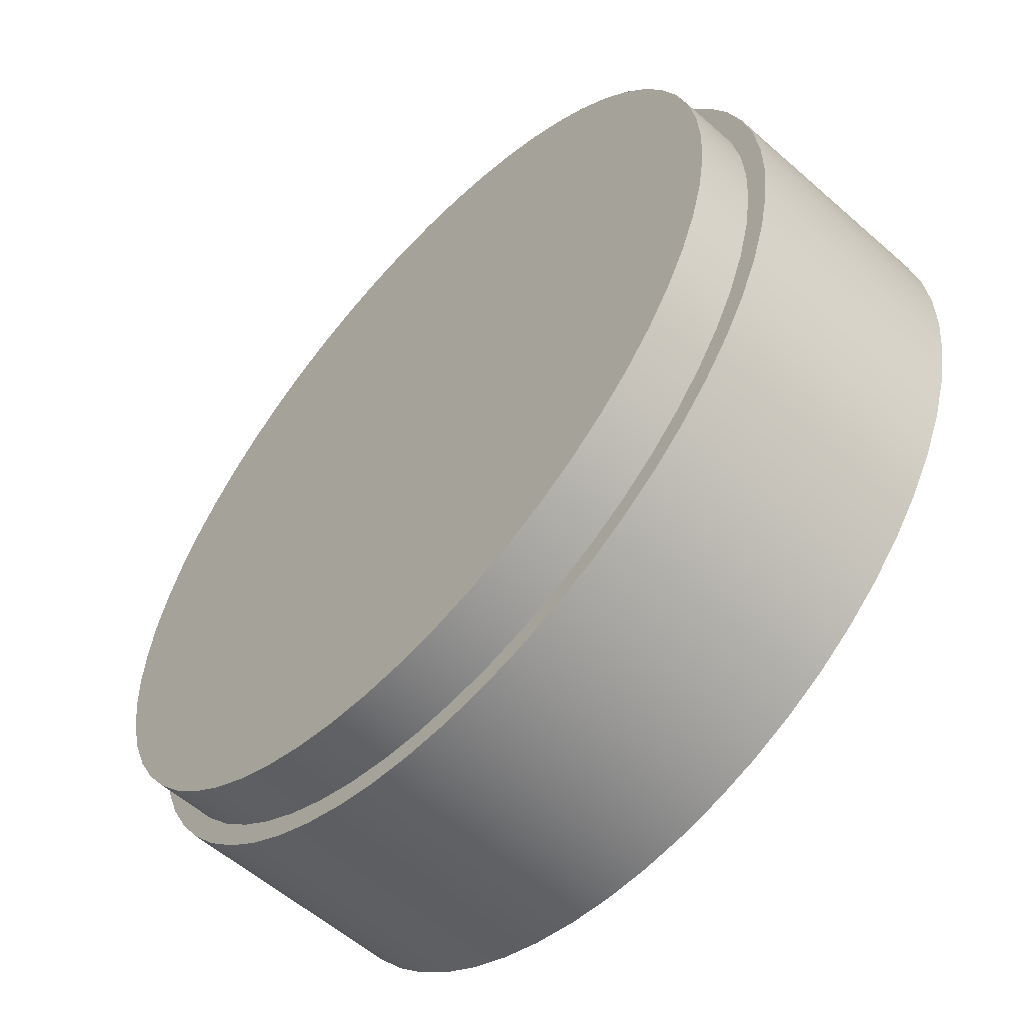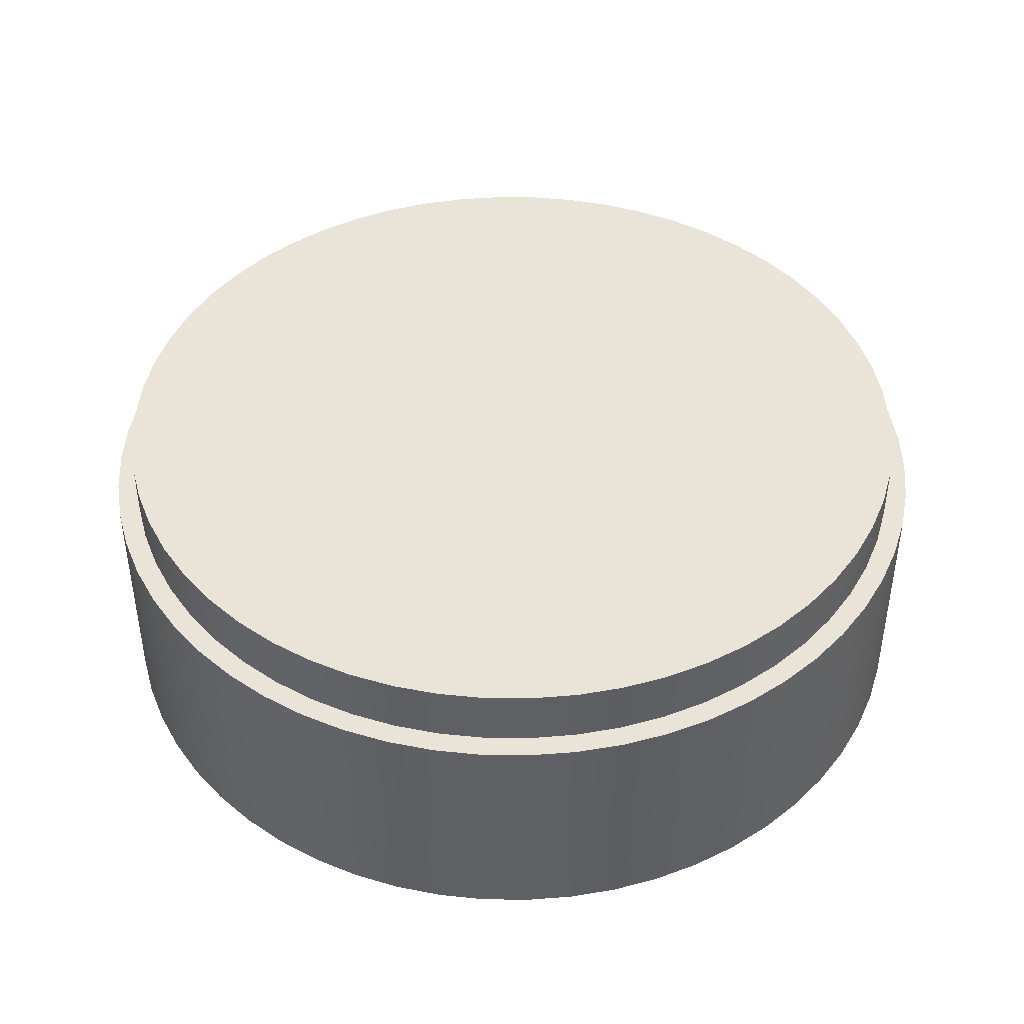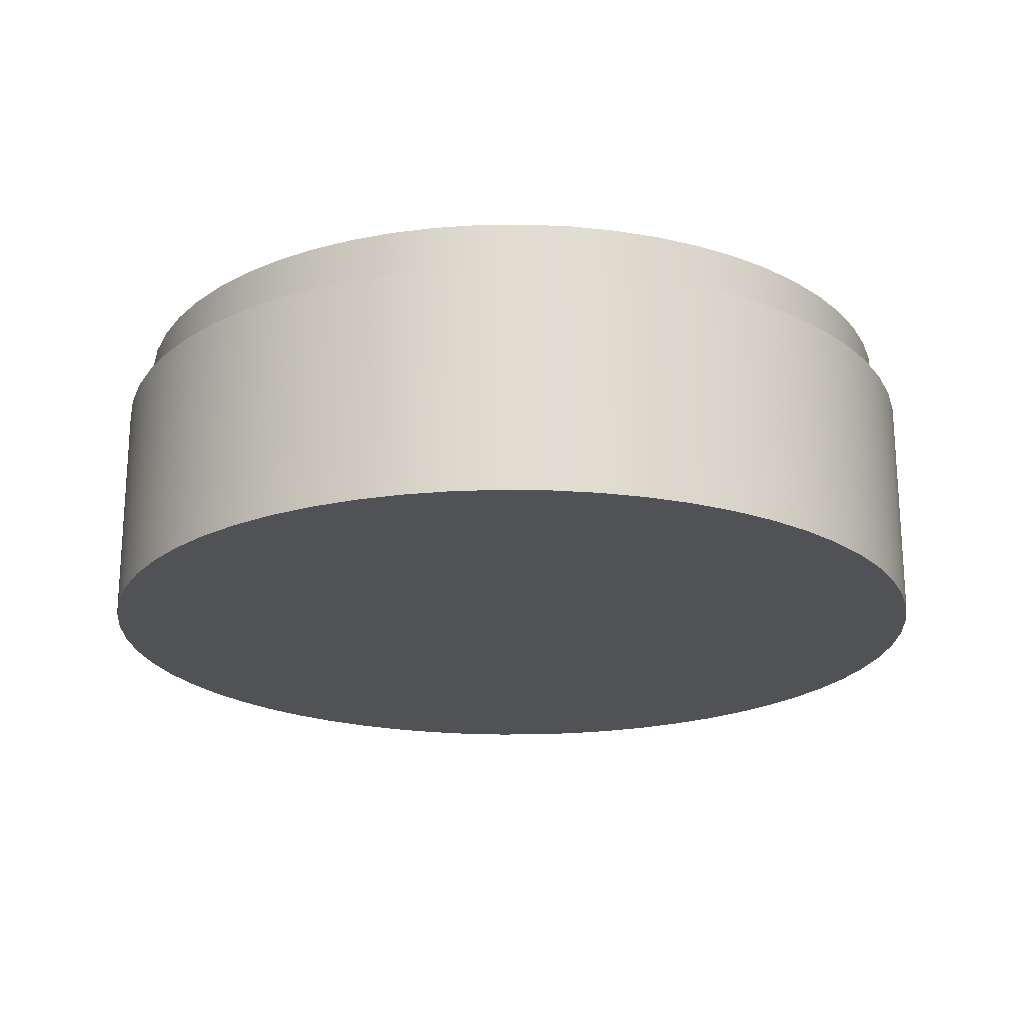
<metadata>
{"format":"obj","ext":"obj","renderer":"f3d","projection":"perspective","resolution":1024,"background":"white","views":[{"elev":-57.6,"azim":47.7,"up":"+Y"},{"elev":43.4,"azim":-67.7,"up":"+Z"},{"elev":-21.0,"azim":106.7,"up":"+Z"}]}
</metadata>
<code>
v -1.425 -1.745e-16 1
v -1.417 0.1541 1
v -1.392 0.3063 1
v -1.35 0.455 1
v -1.293 0.5983 1
v -1.221 0.7347 1
v -1.134 0.8624 1
v -1.035 0.98 1
v -0.9225 1.086 1
v -0.7997 1.179 1
v -0.6675 1.259 1
v -0.5274 1.324 1
v -0.3812 1.373 1
v -0.2305 1.406 1
v -0.07715 1.423 1
v 0.07715 1.423 1
v 0.2305 1.406 1
v 0.3812 1.373 1
v 0.5274 1.324 1
v 0.6675 1.259 1
v 0.7997 1.179 1
v 0.9225 1.086 1
v 1.035 0.98 1
v 1.134 0.8624 1
v 1.221 0.7347 1
v 1.293 0.5983 1
v 1.35 0.455 1
v 1.392 0.3063 1
v 1.417 0.1541 1
v 1.425 0 1
v 1.417 -0.1541 1
v 1.392 -0.3063 1
v 1.35 -0.455 1
v 1.293 -0.5983 1
v 1.221 -0.7347 1
v 1.134 -0.8624 1
v 1.035 -0.98 1
v 0.9225 -1.086 1
v 0.7997 -1.179 1
v 0.6675 -1.259 1
v 0.5274 -1.324 1
v 0.3812 -1.373 1
v 0.2305 -1.406 1
v 0.07715 -1.423 1
v -0.07715 -1.423 1
v -0.2305 -1.406 1
v -0.3812 -1.373 1
v -0.5274 -1.324 1
v -0.6675 -1.259 1
v -0.7997 -1.179 1
v -0.9225 -1.086 1
v -1.035 -0.98 1
v -1.134 -0.8624 1
v -1.221 -0.7347 1
v -1.293 -0.5983 1
v -1.35 -0.455 1
v -1.392 -0.3063 1
v -1.417 -0.1541 1
v -1.425 -1.745e-16 0.8
v -1.417 -0.1541 0.8
v -1.392 -0.3063 0.8
v -1.35 -0.455 0.8
v -1.293 -0.5983 0.8
v -1.221 -0.7347 0.8
v -1.134 -0.8624 0.8
v -1.035 -0.98 0.8
v -0.9225 -1.086 0.8
v -0.7997 -1.179 0.8
v -0.6675 -1.259 0.8
v -0.5274 -1.324 0.8
v -0.3812 -1.373 0.8
v -0.2305 -1.406 0.8
v -0.07715 -1.423 0.8
v 0.07715 -1.423 0.8
v 0.2305 -1.406 0.8
v 0.3812 -1.373 0.8
v 0.5274 -1.324 0.8
v 0.6675 -1.259 0.8
v 0.7997 -1.179 0.8
v 0.9225 -1.086 0.8
v 1.035 -0.98 0.8
v 1.134 -0.8624 0.8
v 1.221 -0.7347 0.8
v 1.293 -0.5983 0.8
v 1.35 -0.455 0.8
v 1.392 -0.3063 0.8
v 1.417 -0.1541 0.8
v 1.425 0 0.8
v 1.417 0.1541 0.8
v 1.392 0.3063 0.8
v 1.35 0.455 0.8
v 1.293 0.5983 0.8
v 1.221 0.7347 0.8
v 1.134 0.8624 0.8
v 1.035 0.98 0.8
v 0.9225 1.086 0.8
v 0.7997 1.179 0.8
v 0.6675 1.259 0.8
v 0.5274 1.324 0.8
v 0.3812 1.373 0.8
v 0.2305 1.406 0.8
v 0.07715 1.423 0.8
v -0.07715 1.423 0.8
v -0.2305 1.406 0.8
v -0.3812 1.373 0.8
v -0.5274 1.324 0.8
v -0.6675 1.259 0.8
v -0.7997 1.179 0.8
v -0.9225 1.086 0.8
v -1.035 0.98 0.8
v -1.134 0.8624 0.8
v -1.221 0.7347 0.8
v -1.293 0.5983 0.8
v -1.35 0.455 0.8
v -1.392 0.3063 0.8
v -1.417 0.1541 0.8
v -1.425 -1.745e-16 0.8
v -1.425 -1.745e-16 1
v -1.425 -1.745e-16 1
v -1.417 -0.1541 1
v -1.392 -0.3063 1
v -1.35 -0.455 1
v -1.293 -0.5983 1
v -1.221 -0.7347 1
v -1.134 -0.8624 1
v -1.035 -0.98 1
v -0.9225 -1.086 1
v -0.7997 -1.179 1
v -0.6675 -1.259 1
v -0.5274 -1.324 1
v -0.3812 -1.373 1
v -0.2305 -1.406 1
v -0.07715 -1.423 1
v 0.07715 -1.423 1
v 0.2305 -1.406 1
v 0.3812 -1.373 1
v 0.5274 -1.324 1
v 0.6675 -1.259 1
v 0.7997 -1.179 1
v 0.9225 -1.086 1
v 1.035 -0.98 1
v 1.134 -0.8624 1
v 1.221 -0.7347 1
v 1.293 -0.5983 1
v 1.35 -0.455 1
v 1.392 -0.3063 1
v 1.417 -0.1541 1
v 1.425 0 1
v 1.417 0.1541 1
v 1.392 0.3063 1
v 1.35 0.455 1
v 1.293 0.5983 1
v 1.221 0.7347 1
v 1.134 0.8624 1
v 1.035 0.98 1
v 0.9225 1.086 1
v 0.7997 1.179 1
v 0.6675 1.259 1
v 0.5274 1.324 1
v 0.3812 1.373 1
v 0.2305 1.406 1
v 0.07715 1.423 1
v -0.07715 1.423 1
v -0.2305 1.406 1
v -0.3812 1.373 1
v -0.5274 1.324 1
v -0.6675 1.259 1
v -0.7997 1.179 1
v -0.9225 1.086 1
v -1.035 0.98 1
v -1.134 0.8624 1
v -1.221 0.7347 1
v -1.293 0.5983 1
v -1.35 0.455 1
v -1.392 0.3063 1
v -1.417 0.1541 1
v -1.5 -1.837e-16 0.8
v -1.492 0.1594 0.8
v -1.466 0.3171 0.8
v -1.424 0.4711 0.8
v -1.366 0.6198 0.8
v -1.292 0.7615 0.8
v -1.204 0.8946 0.8
v -1.102 1.017 0.8
v -0.9878 1.129 0.8
v -0.8622 1.227 0.8
v -0.7268 1.312 0.8
v -0.5832 1.382 0.8
v -0.433 1.436 0.8
v -0.2779 1.474 0.8
v -0.1197 1.495 0.8
v 0.03993 1.499 0.8
v 0.1991 1.487 0.8
v 0.356 1.457 0.8
v 0.5089 1.411 0.8
v 0.656 1.349 0.8
v 0.7956 1.272 0.8
v 0.9263 1.18 0.8
v 1.046 1.075 0.8
v 1.155 0.9574 0.8
v 1.25 0.8292 0.8
v 1.331 0.6916 0.8
v 1.397 0.5462 0.8
v 1.447 0.3947 0.8
v 1.481 0.2386 0.8
v 1.498 0.07983 0.8
v 1.498 -0.07983 0.8
v 1.481 -0.2386 0.8
v 1.447 -0.3947 0.8
v 1.397 -0.5462 0.8
v 1.331 -0.6916 0.8
v 1.25 -0.8292 0.8
v 1.155 -0.9574 0.8
v 1.046 -1.075 0.8
v 0.9263 -1.18 0.8
v 0.7956 -1.272 0.8
v 0.656 -1.349 0.8
v 0.5089 -1.411 0.8
v 0.356 -1.457 0.8
v 0.1991 -1.487 0.8
v 0.03993 -1.499 0.8
v -0.1197 -1.495 0.8
v -0.2779 -1.474 0.8
v -0.433 -1.436 0.8
v -0.5832 -1.382 0.8
v -0.7268 -1.312 0.8
v -0.8622 -1.227 0.8
v -0.9878 -1.129 0.8
v -1.102 -1.017 0.8
v -1.204 -0.8946 0.8
v -1.292 -0.7615 0.8
v -1.366 -0.6198 0.8
v -1.424 -0.4711 0.8
v -1.466 -0.3171 0.8
v -1.492 -0.1594 0.8
v -1.5 -1.837e-16 0
v -1.492 -0.1594 0
v -1.466 -0.3171 0
v -1.424 -0.4711 0
v -1.366 -0.6198 0
v -1.292 -0.7615 0
v -1.204 -0.8946 0
v -1.102 -1.017 0
v -0.9878 -1.129 0
v -0.8622 -1.227 0
v -0.7268 -1.312 0
v -0.5832 -1.382 0
v -0.433 -1.436 0
v -0.2779 -1.474 0
v -0.1197 -1.495 0
v 0.03993 -1.499 0
v 0.1991 -1.487 0
v 0.356 -1.457 0
v 0.5089 -1.411 0
v 0.656 -1.349 0
v 0.7956 -1.272 0
v 0.9263 -1.18 0
v 1.046 -1.075 0
v 1.155 -0.9574 0
v 1.25 -0.8292 0
v 1.331 -0.6916 0
v 1.397 -0.5462 0
v 1.447 -0.3947 0
v 1.481 -0.2386 0
v 1.498 -0.07983 0
v 1.498 0.07983 0
v 1.481 0.2386 0
v 1.447 0.3947 0
v 1.397 0.5462 0
v 1.331 0.6916 0
v 1.25 0.8292 0
v 1.155 0.9574 0
v 1.046 1.075 0
v 0.9263 1.18 0
v 0.7956 1.272 0
v 0.656 1.349 0
v 0.5089 1.411 0
v 0.356 1.457 0
v 0.1991 1.487 0
v 0.03993 1.499 0
v -0.1197 1.495 0
v -0.2779 1.474 0
v -0.433 1.436 0
v -0.5832 1.382 0
v -0.7268 1.312 0
v -0.8622 1.227 0
v -0.9878 1.129 0
v -1.102 1.017 0
v -1.204 0.8946 0
v -1.292 0.7615 0
v -1.366 0.6198 0
v -1.424 0.4711 0
v -1.466 0.3171 0
v -1.492 0.1594 0
v -1.5 -1.837e-16 0
v -1.5 -1.837e-16 0.8
v -1.425 -1.745e-16 0.8
v -1.417 0.1541 0.8
v -1.392 0.3063 0.8
v -1.35 0.455 0.8
v -1.293 0.5983 0.8
v -1.221 0.7347 0.8
v -1.134 0.8624 0.8
v -1.035 0.98 0.8
v -0.9225 1.086 0.8
v -0.7997 1.179 0.8
v -0.6675 1.259 0.8
v -0.5274 1.324 0.8
v -0.3812 1.373 0.8
v -0.2305 1.406 0.8
v -0.07715 1.423 0.8
v 0.07715 1.423 0.8
v 0.2305 1.406 0.8
v 0.3812 1.373 0.8
v 0.5274 1.324 0.8
v 0.6675 1.259 0.8
v 0.7997 1.179 0.8
v 0.9225 1.086 0.8
v 1.035 0.98 0.8
v 1.134 0.8624 0.8
v 1.221 0.7347 0.8
v 1.293 0.5983 0.8
v 1.35 0.455 0.8
v 1.392 0.3063 0.8
v 1.417 0.1541 0.8
v 1.425 0 0.8
v 1.417 -0.1541 0.8
v 1.392 -0.3063 0.8
v 1.35 -0.455 0.8
v 1.293 -0.5983 0.8
v 1.221 -0.7347 0.8
v 1.134 -0.8624 0.8
v 1.035 -0.98 0.8
v 0.9225 -1.086 0.8
v 0.7997 -1.179 0.8
v 0.6675 -1.259 0.8
v 0.5274 -1.324 0.8
v 0.3812 -1.373 0.8
v 0.2305 -1.406 0.8
v 0.07715 -1.423 0.8
v -0.07715 -1.423 0.8
v -0.2305 -1.406 0.8
v -0.3812 -1.373 0.8
v -0.5274 -1.324 0.8
v -0.6675 -1.259 0.8
v -0.7997 -1.179 0.8
v -0.9225 -1.086 0.8
v -1.035 -0.98 0.8
v -1.134 -0.8624 0.8
v -1.221 -0.7347 0.8
v -1.293 -0.5983 0.8
v -1.35 -0.455 0.8
v -1.392 -0.3063 0.8
v -1.417 -0.1541 0.8
v -1.5 -1.837e-16 0.8
v -1.492 -0.1594 0.8
v -1.466 -0.3171 0.8
v -1.424 -0.4711 0.8
v -1.366 -0.6198 0.8
v -1.292 -0.7615 0.8
v -1.204 -0.8946 0.8
v -1.102 -1.017 0.8
v -0.9878 -1.129 0.8
v -0.8622 -1.227 0.8
v -0.7268 -1.312 0.8
v -0.5832 -1.382 0.8
v -0.433 -1.436 0.8
v -0.2779 -1.474 0.8
v -0.1197 -1.495 0.8
v 0.03993 -1.499 0.8
v 0.1991 -1.487 0.8
v 0.356 -1.457 0.8
v 0.5089 -1.411 0.8
v 0.656 -1.349 0.8
v 0.7956 -1.272 0.8
v 0.9263 -1.18 0.8
v 1.046 -1.075 0.8
v 1.155 -0.9574 0.8
v 1.25 -0.8292 0.8
v 1.331 -0.6916 0.8
v 1.397 -0.5462 0.8
v 1.447 -0.3947 0.8
v 1.481 -0.2386 0.8
v 1.498 -0.07983 0.8
v 1.498 0.07983 0.8
v 1.481 0.2386 0.8
v 1.447 0.3947 0.8
v 1.397 0.5462 0.8
v 1.331 0.6916 0.8
v 1.25 0.8292 0.8
v 1.155 0.9574 0.8
v 1.046 1.075 0.8
v 0.9263 1.18 0.8
v 0.7956 1.272 0.8
v 0.656 1.349 0.8
v 0.5089 1.411 0.8
v 0.356 1.457 0.8
v 0.1991 1.487 0.8
v 0.03993 1.499 0.8
v -0.1197 1.495 0.8
v -0.2779 1.474 0.8
v -0.433 1.436 0.8
v -0.5832 1.382 0.8
v -0.7268 1.312 0.8
v -0.8622 1.227 0.8
v -0.9878 1.129 0.8
v -1.102 1.017 0.8
v -1.204 0.8946 0.8
v -1.292 0.7615 0.8
v -1.366 0.6198 0.8
v -1.424 0.4711 0.8
v -1.466 0.3171 0.8
v -1.492 0.1594 0.8
v -1.5 -1.837e-16 0
v -1.492 0.1594 0
v -1.466 0.3171 0
v -1.424 0.4711 0
v -1.366 0.6198 0
v -1.292 0.7615 0
v -1.204 0.8946 0
v -1.102 1.017 0
v -0.9878 1.129 0
v -0.8622 1.227 0
v -0.7268 1.312 0
v -0.5832 1.382 0
v -0.433 1.436 0
v -0.2779 1.474 0
v -0.1197 1.495 0
v 0.03993 1.499 0
v 0.1991 1.487 0
v 0.356 1.457 0
v 0.5089 1.411 0
v 0.656 1.349 0
v 0.7956 1.272 0
v 0.9263 1.18 0
v 1.046 1.075 0
v 1.155 0.9574 0
v 1.25 0.8292 0
v 1.331 0.6916 0
v 1.397 0.5462 0
v 1.447 0.3947 0
v 1.481 0.2386 0
v 1.498 0.07983 0
v 1.498 -0.07983 0
v 1.481 -0.2386 0
v 1.447 -0.3947 0
v 1.397 -0.5462 0
v 1.331 -0.6916 0
v 1.25 -0.8292 0
v 1.155 -0.9574 0
v 1.046 -1.075 0
v 0.9263 -1.18 0
v 0.7956 -1.272 0
v 0.656 -1.349 0
v 0.5089 -1.411 0
v 0.356 -1.457 0
v 0.1991 -1.487 0
v 0.03993 -1.499 0
v -0.1197 -1.495 0
v -0.2779 -1.474 0
v -0.433 -1.436 0
v -0.5832 -1.382 0
v -0.7268 -1.312 0
v -0.8622 -1.227 0
v -0.9878 -1.129 0
v -1.102 -1.017 0
v -1.204 -0.8946 0
v -1.292 -0.7615 0
v -1.366 -0.6198 0
v -1.424 -0.4711 0
v -1.466 -0.3171 0
v -1.492 -0.1594 0
g 8b20d780-e2a0-11ea-8f28-54bf646e7e1f
f 2 116 1
f 1 116 117
f 118 59 58
f 58 59 60
f 58 60 57
f 57 60 61
f 57 61 56
f 56 61 62
f 56 62 55
f 55 62 63
f 55 63 54
f 54 63 64
f 54 64 53
f 53 64 65
f 53 65 52
f 52 65 66
f 52 66 51
f 51 66 67
f 51 67 50
f 50 67 68
f 50 68 49
f 49 68 69
f 49 69 48
f 48 69 70
f 48 70 47
f 47 70 71
f 47 71 46
f 46 71 72
f 46 72 45
f 45 72 73
f 45 73 44
f 44 73 74
f 44 74 43
f 43 74 75
f 43 75 42
f 42 75 76
f 42 76 41
f 41 76 77
f 41 77 40
f 40 77 78
f 40 78 39
f 39 78 79
f 39 79 38
f 38 79 80
f 38 80 37
f 37 80 81
f 37 81 36
f 36 81 82
f 36 82 35
f 35 82 83
f 35 83 34
f 34 83 84
f 34 84 33
f 33 84 85
f 33 85 32
f 32 85 86
f 32 86 31
f 31 86 87
f 31 87 30
f 30 87 88
f 30 88 29
f 29 88 89
f 29 89 28
f 28 89 90
f 28 90 27
f 27 90 91
f 27 91 26
f 26 91 92
f 26 92 25
f 25 92 93
f 25 93 24
f 24 93 94
f 24 94 23
f 23 94 95
f 23 95 22
f 22 95 96
f 22 96 21
f 21 96 97
f 21 97 20
f 20 97 98
f 20 98 19
f 19 98 99
f 19 99 18
f 18 99 100
f 18 100 17
f 17 100 101
f 17 101 16
f 16 101 102
f 16 102 15
f 15 102 103
f 15 103 14
f 14 103 104
f 14 104 13
f 13 104 105
f 13 105 12
f 12 105 106
f 12 106 11
f 11 106 107
f 11 107 10
f 10 107 108
f 10 108 9
f 9 108 109
f 9 109 8
f 8 109 110
f 8 110 7
f 7 110 111
f 7 111 6
f 6 111 112
f 6 112 5
f 5 112 113
f 5 113 4
f 4 113 114
f 4 114 3
f 3 114 115
f 3 115 2
f 2 115 116
g 8b219954-e2a0-11ea-a946-54bf646e7e1f
f 120 147 119
f 119 147 148
f 119 148 176
f 176 148 149
f 176 149 175
f 175 149 150
f 175 150 174
f 174 150 151
f 174 151 173
f 173 151 152
f 173 152 172
f 172 152 153
f 172 153 171
f 171 153 154
f 171 154 170
f 170 154 155
f 170 155 169
f 169 155 156
f 169 156 168
f 168 156 157
f 168 157 167
f 167 157 158
f 167 158 166
f 166 158 159
f 166 159 165
f 165 159 160
f 165 160 164
f 164 160 161
f 164 161 163
f 163 161 162
f 147 120 146
f 146 120 121
f 146 121 145
f 145 121 122
f 145 122 144
f 144 122 123
f 144 123 143
f 143 123 124
f 143 124 142
f 142 124 125
f 142 125 141
f 141 125 126
f 141 126 140
f 140 126 127
f 140 127 139
f 139 127 128
f 139 128 138
f 138 128 129
f 138 129 137
f 137 129 130
f 137 130 136
f 136 130 131
f 136 131 135
f 135 131 132
f 135 132 134
f 134 132 133
g 8ad29108-e2a0-11ea-a139-54bf646e7e1f
f 178 294 177
f 177 294 295
f 296 236 235
f 235 236 237
f 235 237 234
f 234 237 238
f 234 238 233
f 233 238 239
f 233 239 232
f 232 239 240
f 232 240 231
f 231 240 241
f 231 241 230
f 230 241 242
f 230 242 229
f 229 242 243
f 229 243 228
f 228 243 244
f 228 244 227
f 227 244 245
f 227 245 226
f 226 245 246
f 226 246 225
f 225 246 247
f 225 247 224
f 224 247 248
f 224 248 223
f 223 248 249
f 223 249 222
f 222 249 250
f 222 250 221
f 221 250 251
f 221 251 220
f 220 251 252
f 220 252 219
f 219 252 253
f 219 253 218
f 218 253 254
f 218 254 217
f 217 254 255
f 217 255 216
f 216 255 256
f 216 256 215
f 215 256 257
f 215 257 214
f 214 257 258
f 214 258 213
f 213 258 259
f 213 259 212
f 212 259 260
f 212 260 211
f 211 260 261
f 211 261 210
f 210 261 262
f 210 262 209
f 209 262 263
f 209 263 208
f 208 263 264
f 208 264 207
f 207 264 265
f 207 265 206
f 206 265 266
f 206 266 205
f 205 266 267
f 205 267 204
f 204 267 268
f 204 268 203
f 203 268 269
f 203 269 202
f 202 269 270
f 202 270 201
f 201 270 271
f 201 271 200
f 200 271 272
f 200 272 199
f 199 272 273
f 199 273 198
f 198 273 274
f 198 274 197
f 197 274 275
f 197 275 196
f 196 275 276
f 196 276 195
f 195 276 277
f 195 277 194
f 194 277 278
f 194 278 193
f 193 278 279
f 193 279 192
f 192 279 280
f 192 280 191
f 191 280 281
f 191 281 190
f 190 281 282
f 190 282 189
f 189 282 283
f 189 283 188
f 188 283 284
f 188 284 187
f 187 284 285
f 187 285 186
f 186 285 286
f 186 286 185
f 185 286 287
f 185 287 184
f 184 287 288
f 184 288 183
f 183 288 289
f 183 289 182
f 182 289 290
f 182 290 181
f 181 290 291
f 181 291 180
f 180 291 292
f 180 292 179
f 179 292 293
f 179 293 178
f 178 293 294
g 8ad2de86-e2a0-11ea-afad-54bf646e7e1f
f 298 413 297
f 297 413 355
f 297 355 356
f 413 298 412
f 412 298 299
f 412 299 411
f 411 299 300
f 411 300 410
f 410 300 301
f 410 301 409
f 409 301 302
f 409 302 408
f 408 302 303
f 408 303 407
f 407 303 304
f 407 304 406
f 406 304 305
f 406 305 405
f 405 305 306
f 405 306 404
f 404 306 307
f 404 307 403
f 403 307 308
f 403 308 402
f 402 308 309
f 402 309 401
f 401 309 310
f 401 310 400
f 400 310 311
f 400 311 399
f 399 311 312
f 399 312 398
f 398 312 313
f 398 313 397
f 397 313 314
f 397 314 396
f 396 314 315
f 396 315 395
f 395 315 316
f 395 316 394
f 394 316 317
f 394 317 393
f 393 317 318
f 393 318 392
f 392 318 319
f 392 319 391
f 391 319 320
f 391 320 390
f 390 320 321
f 390 321 389
f 389 321 322
f 389 322 388
f 388 322 323
f 388 323 387
f 387 323 324
f 387 324 386
f 386 324 325
f 386 325 385
f 385 325 326
f 385 326 384
f 384 326 327
f 384 327 383
f 383 327 328
f 383 328 382
f 382 328 329
f 382 329 381
f 381 329 330
f 381 330 380
f 380 330 331
f 380 331 379
f 379 331 332
f 379 332 378
f 378 332 333
f 378 333 377
f 377 333 334
f 377 334 376
f 376 334 335
f 376 335 375
f 375 335 336
f 375 336 374
f 374 336 337
f 374 337 373
f 373 337 338
f 373 338 372
f 372 338 339
f 372 339 371
f 371 339 340
f 371 340 370
f 370 340 341
f 370 341 369
f 369 341 342
f 369 342 368
f 368 342 343
f 368 343 367
f 367 343 344
f 367 344 366
f 366 344 345
f 366 345 365
f 365 345 346
f 365 346 364
f 364 346 347
f 364 347 363
f 363 347 348
f 363 348 362
f 362 348 349
f 362 349 361
f 361 349 350
f 361 350 360
f 360 350 351
f 360 351 359
f 359 351 352
f 359 352 358
f 358 352 353
f 358 353 357
f 357 353 354
f 357 354 356
f 356 354 297
g 8ad32c30-e2a0-11ea-a4a7-54bf646e7e1f
f 414 415 472
f 472 415 416
f 472 416 417
f 417 418 472
f 472 418 419
f 472 419 420
f 420 421 472
f 472 421 422
f 472 422 423
f 423 424 472
f 472 424 425
f 472 425 426
f 426 427 472
f 472 427 428
f 472 428 429
f 429 430 472
f 472 430 431
f 472 431 432
f 432 433 472
f 472 433 434
f 472 434 435
f 435 436 472
f 472 436 437
f 472 437 438
f 438 439 472
f 472 439 440
f 472 440 441
f 441 442 472
f 472 442 443
f 472 443 444
f 444 445 472
f 472 445 471
f 471 445 446
f 471 446 470
f 470 446 447
f 470 447 469
f 469 447 448
f 469 448 468
f 468 448 449
f 468 449 467
f 467 449 450
f 467 450 466
f 466 450 451
f 466 451 465
f 465 451 452
f 465 452 464
f 464 452 453
f 464 453 463
f 463 453 454
f 463 454 462
f 462 454 455
f 462 455 461
f 461 455 456
f 461 456 460
f 460 456 457
f 460 457 459
f 459 457 458

</code>
